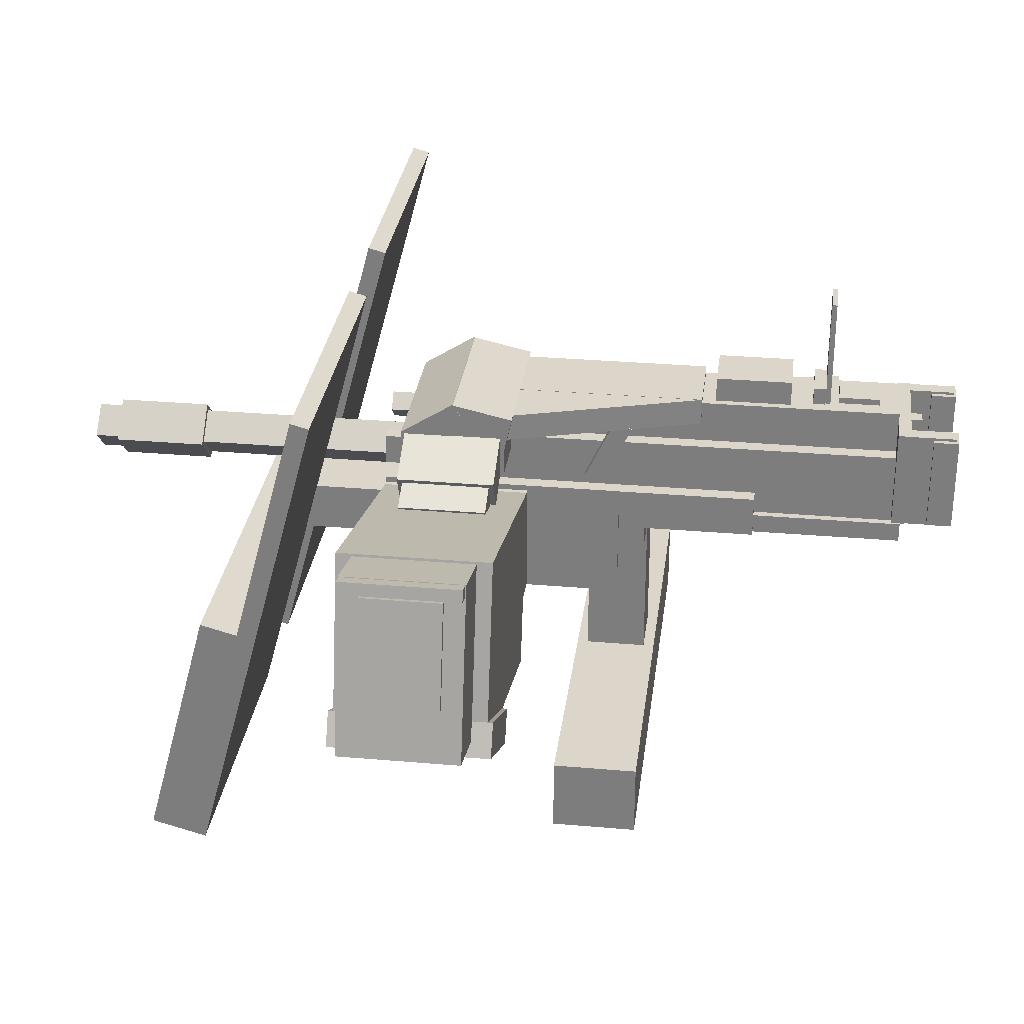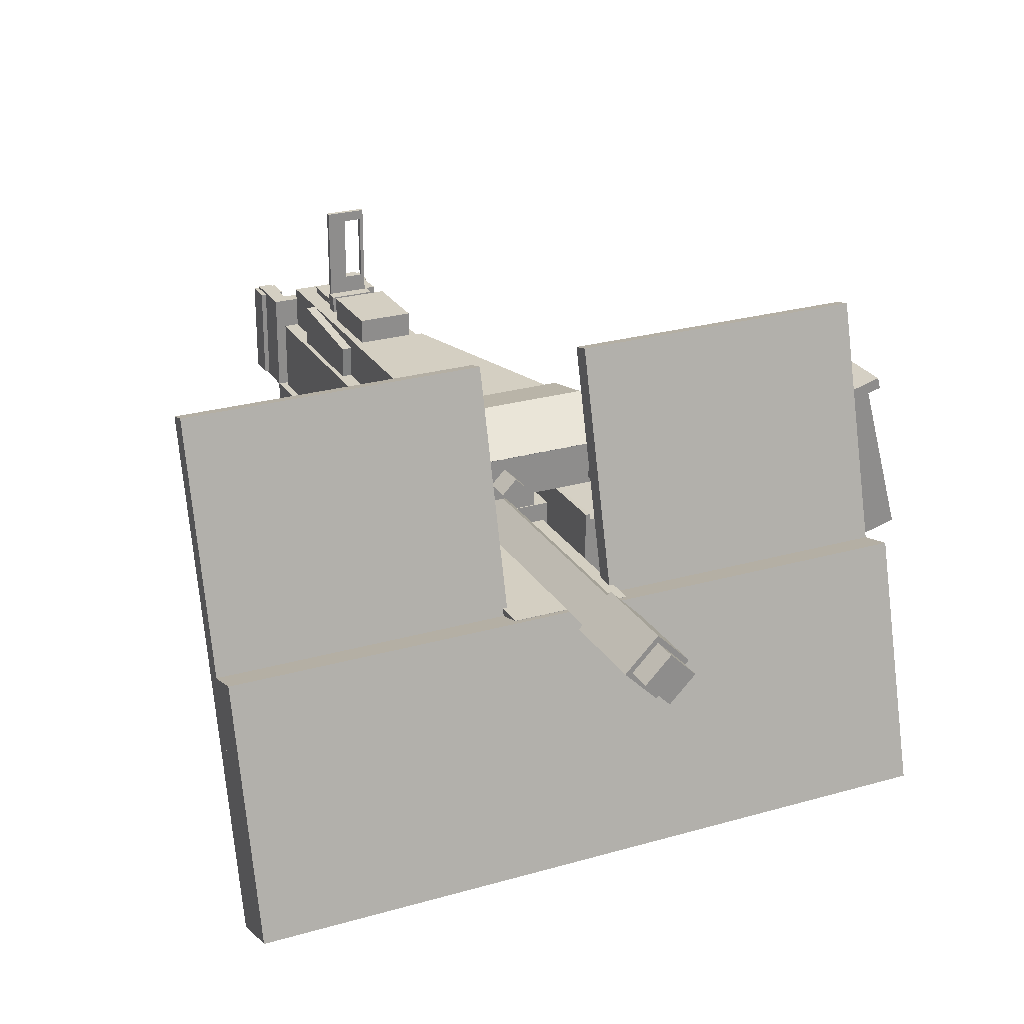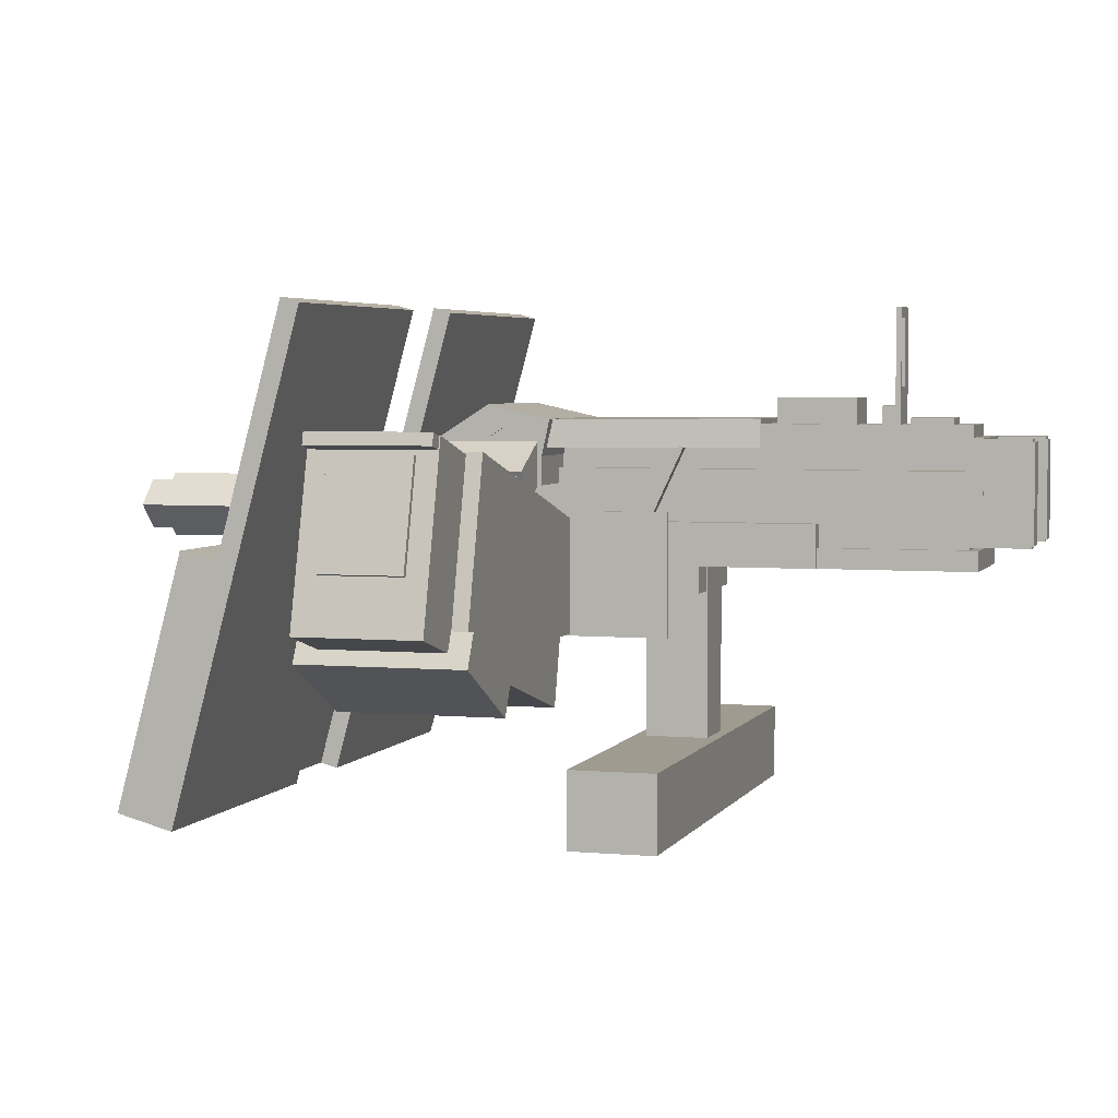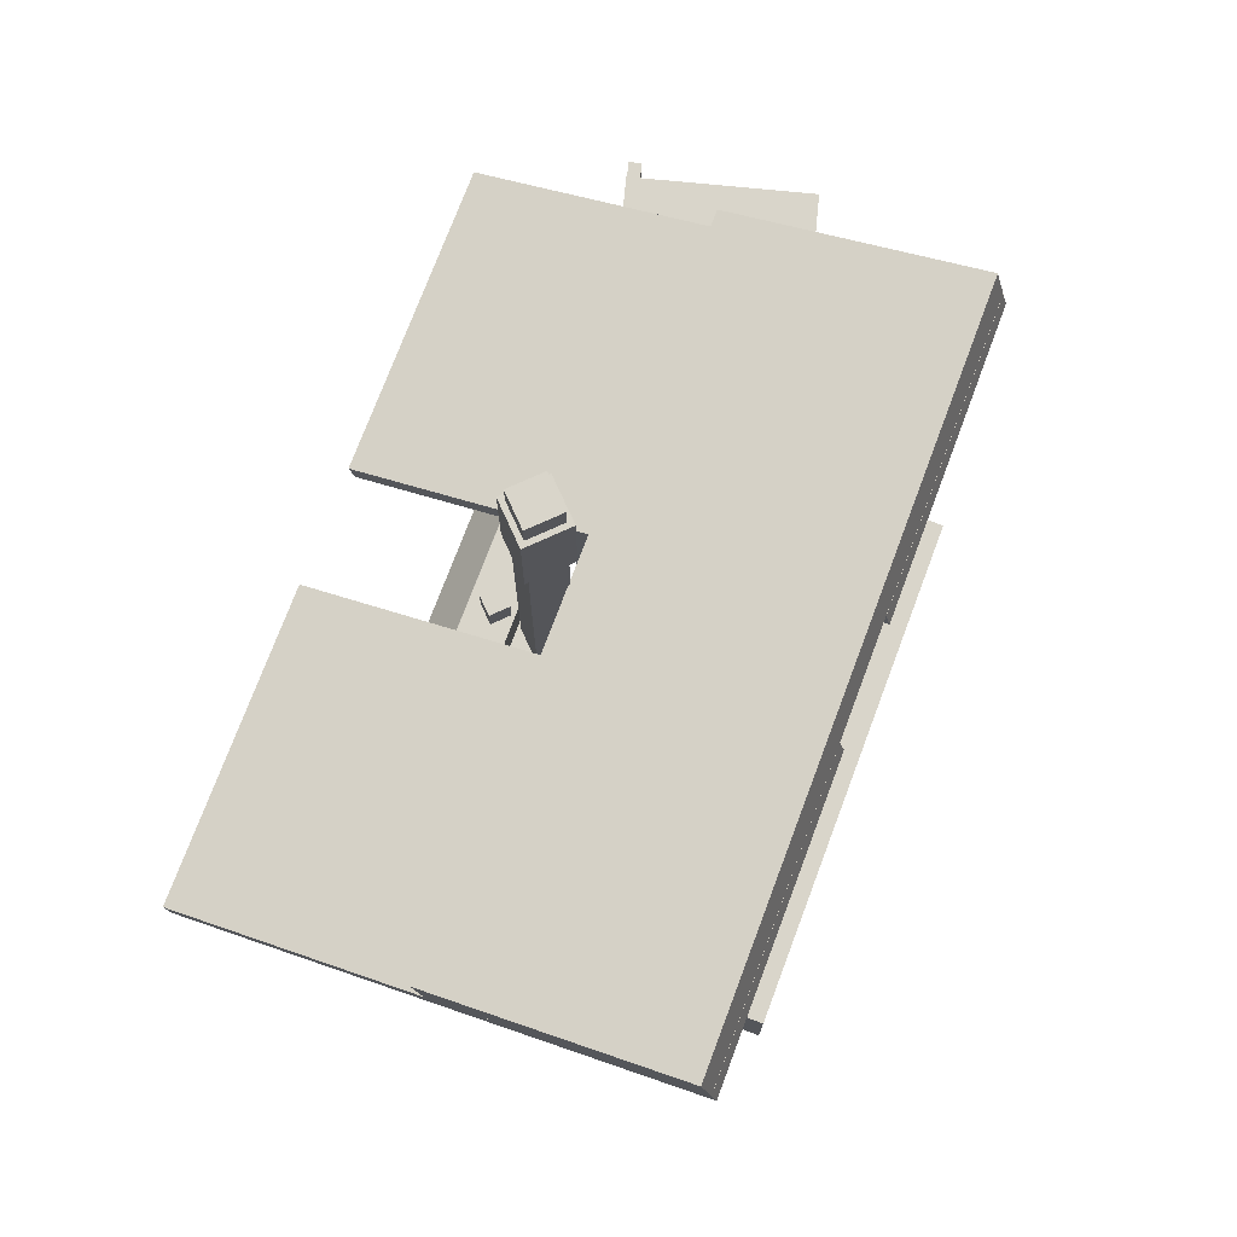
<metadata>
{"format":"obj","ext":"obj","renderer":"f3d","projection":"perspective","resolution":1024,"background":"white","views":[{"elev":29.7,"azim":97.3,"up":"+Y"},{"elev":25.6,"azim":-24.8,"up":"+Y"},{"elev":4.0,"azim":106.7,"up":"+Y"},{"elev":74.4,"azim":-69.4,"up":"+Z"}]}
</metadata>
<code>
o gun
v -0.1206 0.5388 0.01162
v 0.0994 0.3964 0.6132
v 0.1732 0.5327 0.7254
v -0.09372 0.3631 -0.0665
v -0.12 0.5381 -0.0665
v -0.09373 0.5416 0.3359
v -0.07623 0.5416 0.3359
v -0.07623 0.5585 0.142
v -0.09373 0.5585 0.142
v -0.1206 0.5388 0.03475
v 0.09065 0.5388 0.03475
v 0.09065 0.5388 0.01162
v -0.08497 0.5195 0.8369
v -0.08497 0.3675 -0.02713
v -0.1053 0.5065 0.7247
v -0.1053 0.5675 0.7111
v -0.1156 0.3238 0.2813
v -0.1156 0.3577 0.01881
v -0.001849 0.3719 -0.009628
v -0.0281 0.3719 -0.009628
v -0.001849 0.3719 0.03412
v -0.001849 0.525 0.03412
v -0.01747 0.6202 0.1654
v -0.01749 0.7514 0.1654
v -0.01749 0.7514 0.1566
v -0.01749 0.7339 0.1566
v 0.01376 0.7339 0.1654
v -0.01749 0.7339 0.1654
v 0.01376 0.5589 0.1566
v 0.01376 0.5589 0.1654
v 0.01376 0.7514 0.1654
v 0.01376 0.7514 0.1566
v 0.02001 0.7514 0.1654
v 0.02001 0.7514 0.1566
v -0.04997 0.5589 0.1654
v -0.01749 0.5589 0.1654
v -0.04997 0.7514 0.1654
v -0.1025 0.4064 0.559
v 0.1744 0.494 0.8838
v 0.1744 0.5331 0.9087
v -0.09372 0.5381 0.01225
v 0.06378 0.3631 0.01225
v 0.06378 0.5381 0.01225
v 0.06378 0.5381 -0.0665
v 0.1738 0.5065 0.7247
v 0.06378 0.3631 -0.0665
v 0.09003 0.3631 0.01225
v 0.09003 0.3631 -0.0665
v 0.05503 0.3675 -0.07088
v -0.1047 0.5327 0.7254
v 0.09878 0.3675 -0.07088
v 0.05503 0.3675 -0.02713
v 0.09878 0.5338 -0.02713
v 0.05503 0.5338 -0.02713
v 0.1447 0.467 0.9069
v 0.0994 0.2041 0.8313
v -0.1293 0.2041 0.8313
v 0.1447 0.467 0.9376
v 0.1688 0.467 0.9376
v 0.1688 0.5195 0.9376
v 0.1688 0.467 0.9069
v 0.1447 0.5195 0.9069
v -0.0456 0.5699 0.1413
v -0.12 0.3631 0.01225
v -0.1287 0.397 0.8388
v 0.09878 0.397 0.8388
v 0.09878 0.397 0.2813
v -0.0456 0.5589 0.06912
v 0.08565 0.3238 0.01881
v -0.1059 0.5331 0.9087
v -0.1156 0.3577 0.2813
v 0.09065 0.3625 0.01162
v 0.01378 0.5527 0.1654
v 0.01378 0.6202 0.1654
v -0.1025 0.4845 0.03412
v 0.07253 0.4845 0.03412
v -0.12 0.3631 -0.0665
v -0.12 0.4202 0.5887
v 0.1447 0.5195 0.9376
v 0.1688 0.5195 0.9069
v 0.05503 0.5338 -0.07088
v 0.09003 0.5381 0.01225
v 0.09003 0.5381 -0.0665
v 0.09878 0.3675 -0.02713
v 0.09878 0.5338 -0.07088
v -0.1206 0.3625 0.01162
v -0.1206 0.3625 0.03475
v 0.1744 0.553 0.7913
v -0.1287 0.3244 0.2813
v -0.1287 0.397 0.2813
v -0.08497 0.5677 0.8369
v 0.05065 0.5677 0.3841
v -0.08497 0.5677 0.3841
v 0.007587 0.4889 0.9069
v 0.05037 0.52 0.3847
v -0.04477 0.52 0.4147
v 0.05037 0.5672 0.3847
v 0.1422 0.4729 0.9026
v -0.001849 0.525 -0.009628
v -0.12 0.4064 0.559
v -0.1025 0.5204 0.5058
v 0.1725 0.5311 0.9026
v 0.01378 0.6202 0.1566
v 0.2314 0.4264 0.9026
v -0.12 0.5342 0.5355
v -0.12 0.5204 0.5058
v -0.01716 0.4642 0.9551
v -0.1287 0.3244 0.8388
v 0.09878 0.3244 0.8388
v 0.1732 0.5327 0.9085
v -0.1047 0.5327 0.9085
v -0.1025 0.4202 0.5887
v -0.1025 0.5342 0.5355
v -0.07623 0.4845 0.1355
v -0.1025 0.3544 0.03412
v 0.07253 0.3544 0.03412
v 0.1738 0.5675 0.7111
v 0.04628 0.5589 0.8369
v -0.07622 0.5589 0.8369
v -0.04477 0.5672 0.4147
v -0.1059 0.553 0.7913
v -0.1059 0.592 0.8162
v 0.1744 0.592 0.8162
v 0.1738 0.53 0.8305
v 0.07327 0.5342 0.5355
v 0.09077 0.5342 0.5355
v 0.07253 0.3544 0.8369
v 0.07253 0.4845 0.8369
v 0.007587 0.4889 0.9551
v -0.01716 0.5137 0.9069
v 0.05065 0.5195 0.3841
v -0.08497 0.5195 0.3841
v 0.05065 0.5195 0.8369
v 0.05065 0.5677 0.8369
v -0.04191 0.4889 0.9069
v -0.04191 0.4889 0.9551
v -0.01716 0.5137 0.9551
v -0.1025 0.3544 0.8369
v 0.06482 0.5672 0.7622
v 0.16 0.5672 0.7322
v -0.1047 0.4583 0.7254
v 0.09077 0.5204 0.5058
v -0.09373 0.4845 0.1355
v -0.07623 0.4675 0.3294
v -0.09373 0.4675 0.3294
v 0.02001 0.5589 0.1566
v 0.02001 0.5589 0.1654
v 0.08565 0.3577 0.2813
v -0.07622 0.4845 0.03412
v 0.0244 0.5589 0.1654
v 0.16 0.52 0.7322
v 0.06482 0.52 0.7622
v 0.04628 0.5589 0.03412
v -0.05435 0.5589 0.1872
v 0.0244 0.5589 0.1872
v 0.0244 0.5895 0.1872
v -0.05435 0.5895 0.1872
v -0.04997 0.7514 0.1566
v 0.09878 0.3244 0.2813
v -0.05435 0.5589 0.1654
v -0.05435 0.5895 0.1654
v 0.0244 0.5895 0.1654
v -0.07622 0.4845 0.8369
v -0.07622 0.5589 0.03412
v 0.03315 0.5589 0.3601
v 0.03315 0.5589 0.2266
v -0.1025 0.4845 0.8369
v -0.01749 0.5589 0.1566
v -0.04997 0.5589 0.1566
v -0.0631 0.5589 0.2266
v -0.0631 0.6027 0.2266
v 0.03315 0.6027 0.2266
v 0.01376 0.7339 0.1566
v 0.1422 0.4729 0.7319
v 0.2617 0.4846 0.9026
v 0.2617 0.4846 0.7319
v 0.1725 0.5311 0.7319
v -0.0281 0.3719 0.03412
v -0.0281 0.525 0.03412
v -0.0281 0.525 -0.009628
v -0.01747 0.5527 0.1566
v 0.01378 0.5527 0.1566
v -0.01747 0.5527 0.1654
v -0.1156 0.3238 0.01881
v 0.08565 0.3238 0.2813
v -0.08497 0.3675 -0.07088
v -0.01747 0.6202 0.1566
v -0.1287 0.5338 -0.07088
v -0.1293 0.3964 0.8313
v -0.1287 0.3675 -0.02713
v -0.08497 0.5338 -0.02713
v -0.1287 0.5338 -0.02713
v 0.01565 0.5589 0.1413
v -0.0456 0.5589 0.1413
v -0.09372 0.5381 -0.0665
v 0.1732 0.4583 0.7254
v 0.1732 0.4583 0.9085
v -0.1047 0.4583 0.9085
v -0.08497 0.5338 -0.07088
v -0.09372 0.3631 0.01225
v -0.12 0.5381 0.01225
v 0.0994 0.2041 0.6132
v -0.1293 0.2041 0.6132
v -0.1293 0.3964 0.6132
v -0.1287 0.3675 -0.07088
v -0.0456 0.5699 0.06912
v 0.09077 0.4202 0.5887
v 0.07327 0.4202 0.5887
v 0.09065 0.3625 0.03475
v 0.08565 0.3577 0.01881
v 0.04628 0.4845 0.8369
v 0.04628 0.4845 0.03412
v -0.1053 0.53 0.8305
v 0.1738 0.591 0.817
v -0.1053 0.591 0.817
v -0.0631 0.5589 0.3601
v -0.0631 0.6027 0.3601
v 0.2314 0.4264 0.7319
v 0.0994 0.3964 0.8313
v 0.09077 0.4064 0.559
v 0.07327 0.4064 0.559
v 0.07327 0.5204 0.5058
v 0.01565 0.5589 0.06912
v 0.01565 0.5699 0.06912
v 0.01565 0.5699 0.1413
v 0.03315 0.6027 0.3601
v -0.1059 0.494 0.8838
v -0.01716 0.4642 0.9069
v -0.01497 0.3534 1.471
v -0.07066 0.4091 1.471
v 0.04071 0.4091 1.309
v 0.04071 0.4091 1.471
v -0.01497 0.3534 1.309
v -0.07066 0.4091 1.309
v -0.01497 0.4648 1.309
v 0.02834 0.4091 1.515
v -0.01497 0.4524 1.515
v -0.01497 0.3658 0.8326
v -0.05828 0.4091 1.515
v -0.01497 0.4524 0.8326
v -0.05828 0.4091 0.8326
v 0.02834 0.4091 0.8326
v -0.01497 0.3658 1.515
v -0.01497 0.4648 1.471
f 72 86 1 12
f 189 219 2 204
f 111 110 3 50
f 4 77 5 195
f 6 7 8 9
f 10 11 12 1
f 197 196 3 110
f 132 131 133 13
f 205 186 14 190
f 15 213 215 16
f 184 17 71 18
f 19 20 180 99
f 178 21 22 179
f 182 181 187 103
f 23 74 103 187
f 26 28 24 25
f 24 31 32 25
f 26 173 27 28
f 28 27 31 24
f 173 26 25 32
f 21 19 99 22
f 29 30 31 32
f 36 168 25 24
f 157 156 162 161
f 31 33 34 32
f 146 29 32 34
f 35 36 24 37
f 100 38 112 78
f 39 88 123 40
f 208 207 126 125
f 114 143 9 8
f 201 41 195 5
f 46 42 43 44
f 124 45 117 214
f 46 48 47 42
f 42 47 82 43
f 48 46 44 83
f 49 52 54 81
f 196 141 50 3
f 49 51 84 52
f 52 84 53 54
f 51 49 81 85
f 55 58 79 62
f 203 202 56 57
f 55 61 59 58
f 58 59 60 79
f 61 55 62 80
f 68 194 63 206
f 135 228 107 136
f 77 64 201 5
f 65 66 67 90
f 223 68 206 224
f 69 184 18 210
f 121 227 70 122
f 17 185 148 71
f 167 128 76 75
f 209 72 12 11
f 183 73 74 23
f 116 115 75 76
f 77 4 200 64
f 78 112 113 105
f 194 193 225 63
f 79 60 80 62
f 54 53 85 81
f 221 208 125 222
f 132 13 91 93
f 43 82 83 44
f 84 51 85 53
f 86 72 209 87
f 121 88 39 227
f 159 89 90 67
f 37 24 25 158
f 91 134 92 93
f 107 228 94 129
f 133 131 92 134
f 95 96 120 97
f 174 98 102 177
f 89 108 65 90
f 179 22 99 180
f 203 57 189 204
f 38 100 106 101
f 98 104 175 102
f 73 182 103 74
f 104 218 176 175
f 149 212 211 163
f 160 150 155 154
f 105 113 101 106
f 136 107 129 137
f 108 109 66 65
f 143 145 6 9
f 198 197 110 111
f 59 61 80 60
f 45 15 16 117
f 112 38 101 113
f 147 146 34 33
f 144 114 8 7
f 115 116 127 138
f 215 214 117 16
f 163 211 118 119
f 139 140 97 120
f 88 121 122 123
f 15 45 124 213
f 125 126 142 222
f 127 116 76 128
f 137 129 94 130
f 131 132 93 92
f 13 133 134 91
f 135 136 137 130
f 138 127 128 167
f 96 152 139 120
f 151 95 97 140
f 141 198 111 50
f 207 220 142 126
f 143 114 144 145
f 29 146 147 30
f 71 148 210 18
f 145 144 7 6
f 212 149 164 153
f 155 150 162 156
f 96 95 151 152
f 119 118 153 164
f 160 154 157 161
f 154 155 156 157
f 169 35 37 158
f 109 159 67 66
f 169 168 36 35
f 47 48 83 82
f 150 160 161 162
f 30 147 33 31
f 149 163 119 164
f 165 166 172 226
f 170 166 165 216
f 115 138 167 75
f 168 169 158 25
f 216 165 226 217
f 166 170 171 172
f 27 173 32 31
f 174 218 104 98
f 102 175 176 177
f 20 178 179 180
f 181 182 73 183
f 184 69 185 17
f 14 186 199 191
f 181 183 23 187
f 192 191 199 188
f 57 56 219 189
f 190 14 191 192
f 68 223 193 194
f 200 4 195 41
f 141 196 197 198
f 20 19 21 178
f 186 205 188 199
f 64 200 41 201
f 202 203 204 2
f 205 190 192 188
f 63 225 224 206
f 221 220 207 208
f 87 209 11 10
f 185 69 210 148
f 211 212 153 118
f 89 159 109 108
f 70 40 123 122
f 213 124 214 215
f 152 151 140 139
f 170 216 217 171
f 218 174 177 176
f 56 202 2 219
f 86 87 10 1
f 220 221 222 142
f 100 78 105 106
f 193 223 224 225
f 217 226 172 171
f 227 39 40 70
f 228 135 130 94
f 233 229 230 234
f 230 244 235 234
f 233 231 232 229
f 229 232 244 230
f 231 233 234 235
f 236 242 240 237
f 238 243 239 241
f 239 237 240 241
f 238 242 236 243
f 243 236 237 239
f 242 238 241 240
f 232 231 235 244
o gun_holder
v -0.4163 -0.0962 0.601
v -0.4163 -0.0962 0.4565
v 0.4469 -0.0962 0.4565
v -0.4163 0.03113 0.4565
v 0.4469 0.03113 0.4565
v 0.4469 -0.0962 0.601
v 0.4469 0.03113 0.601
v -0.4163 0.03113 0.601
v -0.06184 0.03113 0.5819
v 0.03744 0.03113 0.5819
v 0.03744 0.3286 0.5819
v -0.06184 0.3286 0.5819
v -0.1163 0.2785 1.165
v -0.1163 0.3644 0.4778
v 0.08997 0.2785 1.165
v -0.1163 0.2785 0.4778
v 0.08997 0.2785 0.4778
v 0.08997 0.3644 0.4778
v 0.08997 0.3644 1.165
v -0.1163 0.3644 1.165
v 0.03744 0.3286 0.4756
v 0.03744 0.03113 0.4756
v -0.06184 0.03113 0.4756
v -0.06184 0.3286 0.4756
f 250 247 249 251
f 249 248 252 251
f 250 245 246 247
f 247 246 248 249
f 245 250 251 252
f 267 253 256 268
f 254 266 265 255
f 253 254 255 256
f 260 257 264 258
f 259 261 262 263
f 262 258 264 263
f 259 257 260 261
f 261 260 258 262
f 257 259 263 264
f 265 268 256 255
f 266 267 268 265
f 254 253 267 266
f 246 245 252 248
o gun_shield
v 0.5916 -0.06328 1.231
v 0.5916 -0.07152 1.201
v 0.08234 -0.07152 1.201
v 0.5916 0.7497 0.9806
v 0.5916 0.7579 1.011
v 0.08234 0.7579 1.011
v -0.618 0.7579 1.011
v -0.1087 -0.07152 1.201
v -0.1087 0.7579 1.011
v -0.1087 0.7497 0.9806
v -0.618 -0.06328 1.231
v -0.618 -0.07152 1.201
v -0.618 0.7497 0.9806
v -0.1087 -0.06328 1.231
v -0.618 -0.06306 1.231
v 0.5916 0.3685 1.182
v 0.5916 0.352 1.12
v -0.618 0.3685 1.182
v 0.5916 -0.04658 1.293
v -0.618 -0.04658 1.293
v 0.5916 -0.06306 1.231
v -0.618 0.352 1.12
v 0.08234 -0.06328 1.231
v 0.08234 0.7497 0.9806
f 269 270 272 273
f 272 292 274 273
f 269 291 271 270
f 270 271 292 272
f 291 269 273 274
f 280 279 275 281
f 282 276 278 277
f 278 281 275 277
f 282 279 280 276
f 276 280 281 278
f 279 282 277 275
f 283 288 286 290
f 287 289 285 284
f 285 290 286 284
f 287 288 283 289
f 289 283 290 285
f 288 287 284 286
f 271 291 274 292
o gun_box
v 0.2577 0.4769 0.8938
v 0.3043 0.4526 0.8938
v 0.2355 0.4342 0.7407
v 0.7682 0.3513 0.7494
v 0.633 0.3151 0.7494
v 0.5866 0.4883 0.7494
v 0.2355 0.4342 0.8938
v 0.2821 0.41 0.8938
v 0.7311 0.5576 0.9182
v 0.7311 0.5576 0.7163
v 0.2342 0.1131 0.9201
v 0.1561 0.4047 0.9201
v 0.1284 0.21 0.9459
v 0.1888 0.21 0.9459
v 0.1888 0.4046 0.9459
v 0.1284 0.4046 0.9459
v 0.4831 0.1698 0.9551
v 0.4831 0.1698 0.6794
v 0.1284 0.21 0.6886
v 0.7682 0.3513 0.8851
v 0.633 0.3151 0.8851
v 0.7218 0.5246 0.8851
v 0.5866 0.4883 0.8851
v 0.2204 0.09694 0.6882
v 0.138 0.4044 0.9463
v 0.6616 0.2627 0.6794
v 0.2577 0.4769 0.7407
v 0.3043 0.4526 0.7407
v 0.7836 0.2603 0.9201
v 0.7836 0.2603 0.7144
v 0.7054 0.5519 0.7144
v 0.138 0.4044 0.6882
v 0.1888 0.21 0.6886
v 0.7365 0.5375 0.7163
v 0.6761 0.5214 0.9182
v 0.7365 0.5375 0.9182
v 0.5108 0.1164 0.9551
v 0.6726 0.2181 0.9463
v 0.6726 0.2181 0.6882
v 0.5902 0.5255 0.6882
v 0.5902 0.5255 0.9463
v 0.1284 0.4046 0.6886
v 0.7054 0.5519 0.9201
v 0.1561 0.4047 0.7144
v 0.6761 0.5214 0.7163
v 0.6707 0.5414 0.9182
v 0.6707 0.5414 0.7163
v 0.7218 0.5246 0.7494
v 0.2204 0.09694 0.9463
v 0.1888 0.4046 0.6886
v 0.2342 0.1131 0.7144
v 0.6893 0.2093 0.9551
v 0.6893 0.2093 0.6794
v 0.6616 0.2627 0.9551
v 0.5108 0.1164 0.6794
v 0.2821 0.41 0.7407
v 0.1297 0.2066 0.9459
v 0.1219 0.4146 0.9459
v 0.1219 0.4146 0.5224
v 0.1297 0.4146 0.9459
v 0.1297 0.4146 0.5224
v 0.1219 0.2066 0.5224
v 0.1297 0.2066 0.5224
v 0.1219 0.2066 0.9459
f 295 299 293 319
f 293 294 320 319
f 295 348 300 299
f 303 321 335 304
f 296 297 298 340
f 317 333 332 324
f 329 344 346 309
f 299 300 294 293
f 338 301 302 339
f 337 326 328 327
f 341 330 333 317
f 343 303 304 336
f 297 313 315 298
f 305 306 307 308
f 343 322 321 303
f 309 346 318 310
f 311 325 306 305
f 312 296 340 314
f 313 312 314 315
f 297 296 312 313
f 316 341 317 324
f 345 347 310 318
f 326 337 339 302
f 348 295 319 320
f 321 322 323 335
f 331 316 324 332
f 306 325 342 307
f 328 326 302 301
f 327 328 301 338
f 347 329 309 310
f 330 331 332 333
f 325 311 334 342
f 304 335 323 336
f 337 327 338 339
f 315 314 340 298
f 316 331 330 341
f 308 307 342 334
f 322 343 336 323
f 311 305 308 334
f 344 345 318 346
f 347 345 344 329
f 300 348 320 294
f 349 355 353 352
f 354 356 350 351
f 350 352 353 351
f 356 349 352 350
f 355 354 351 353
f 354 355 349 356

</code>
